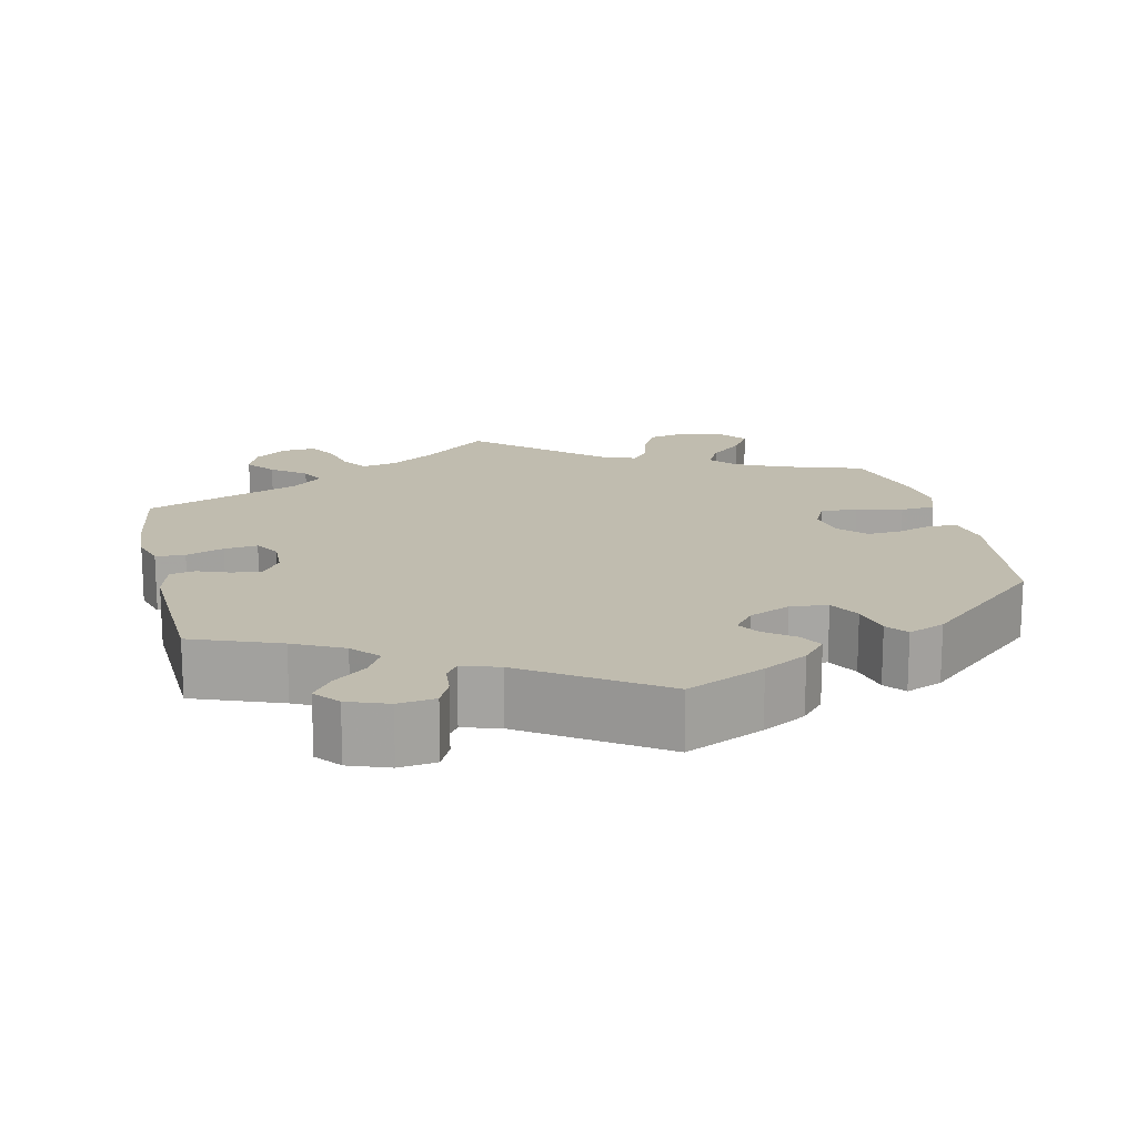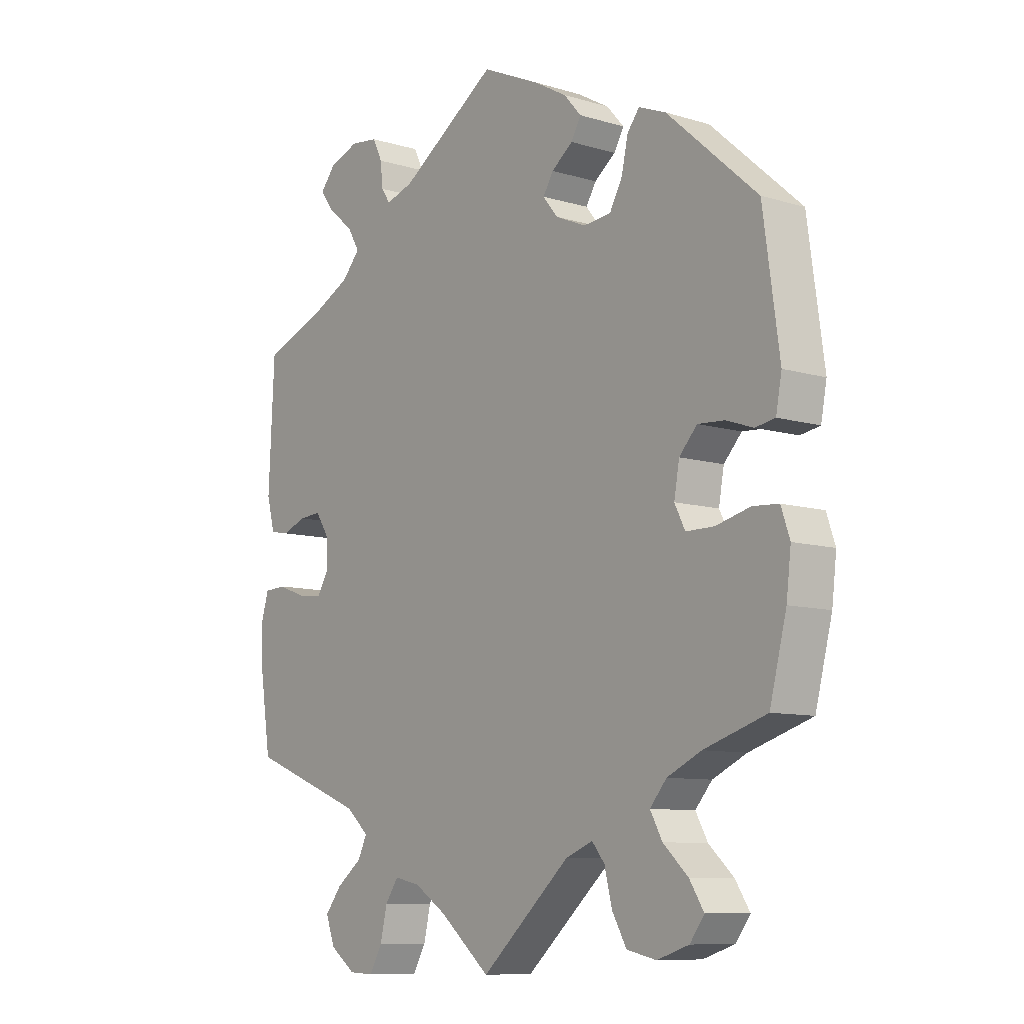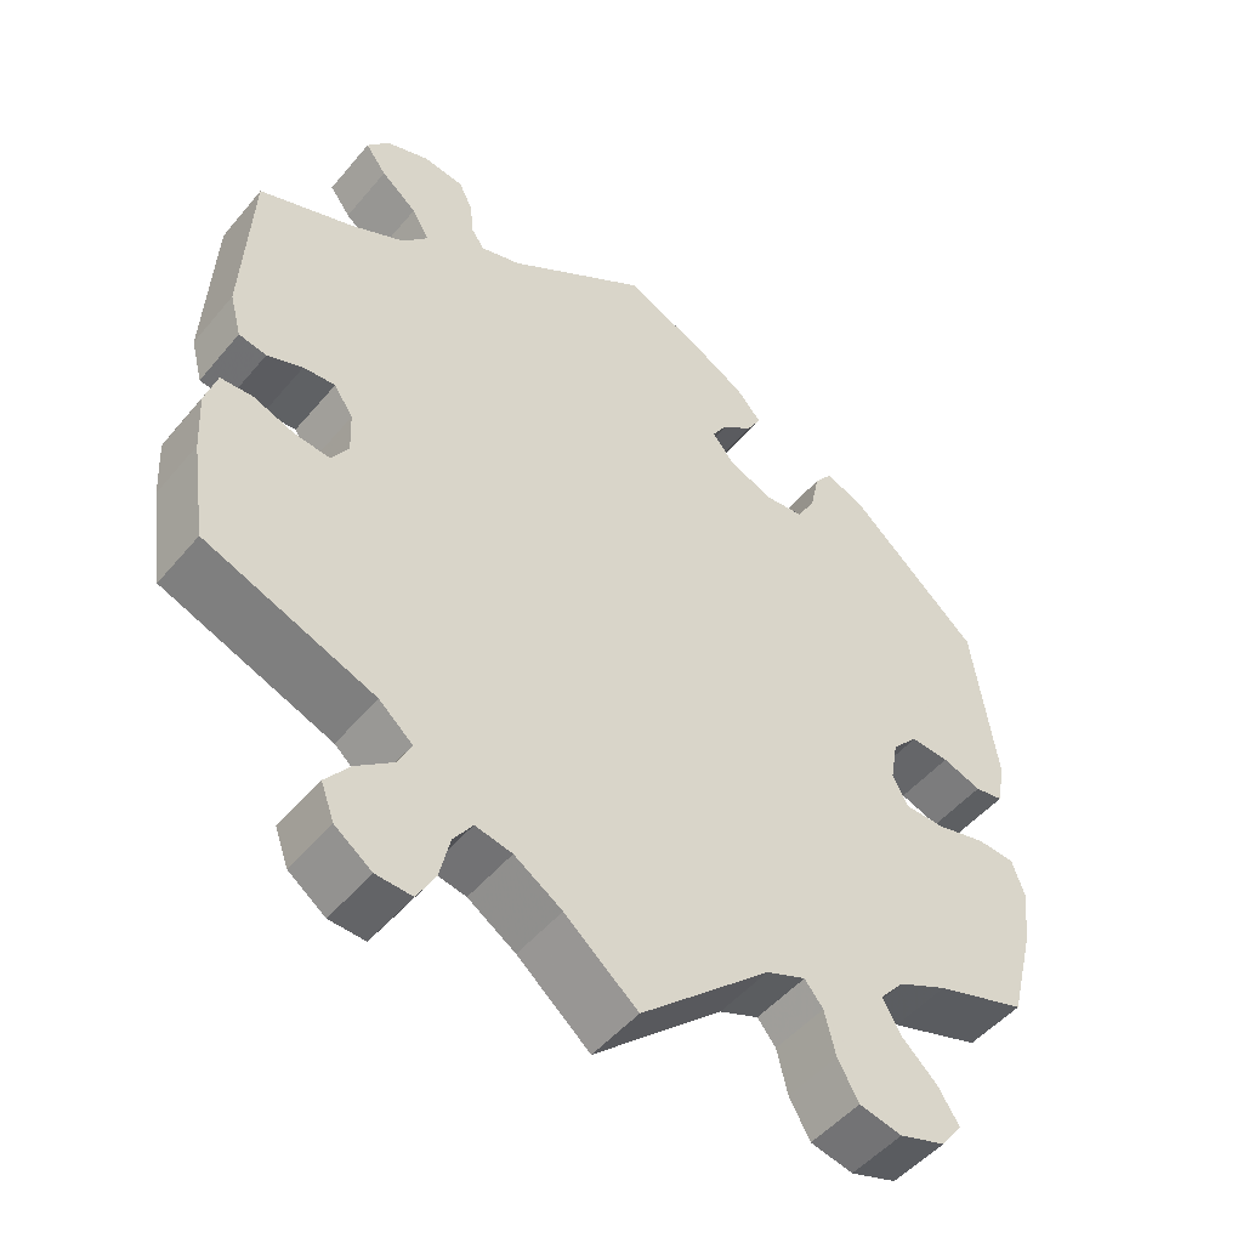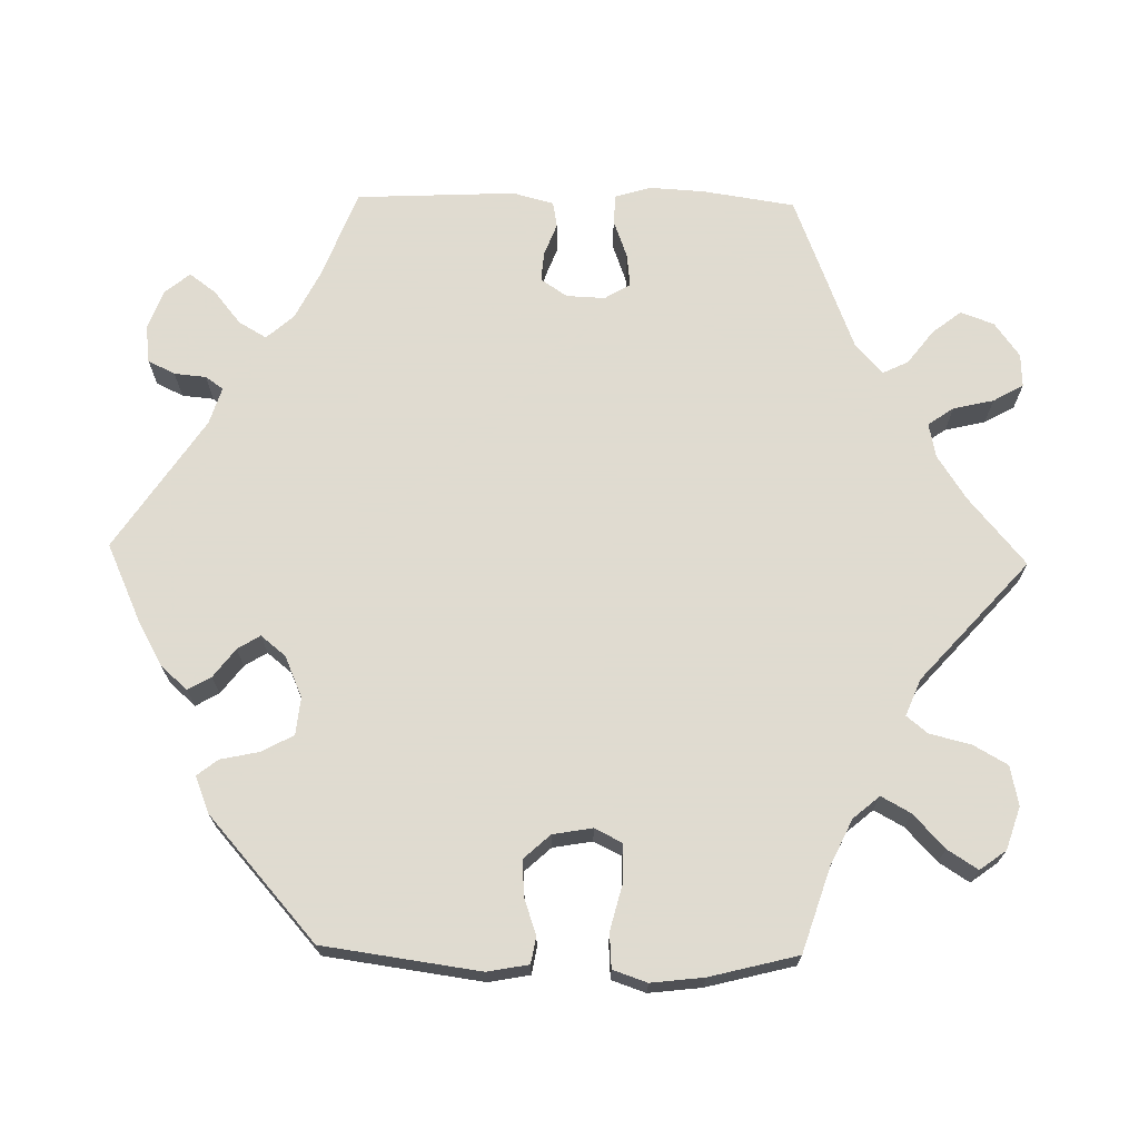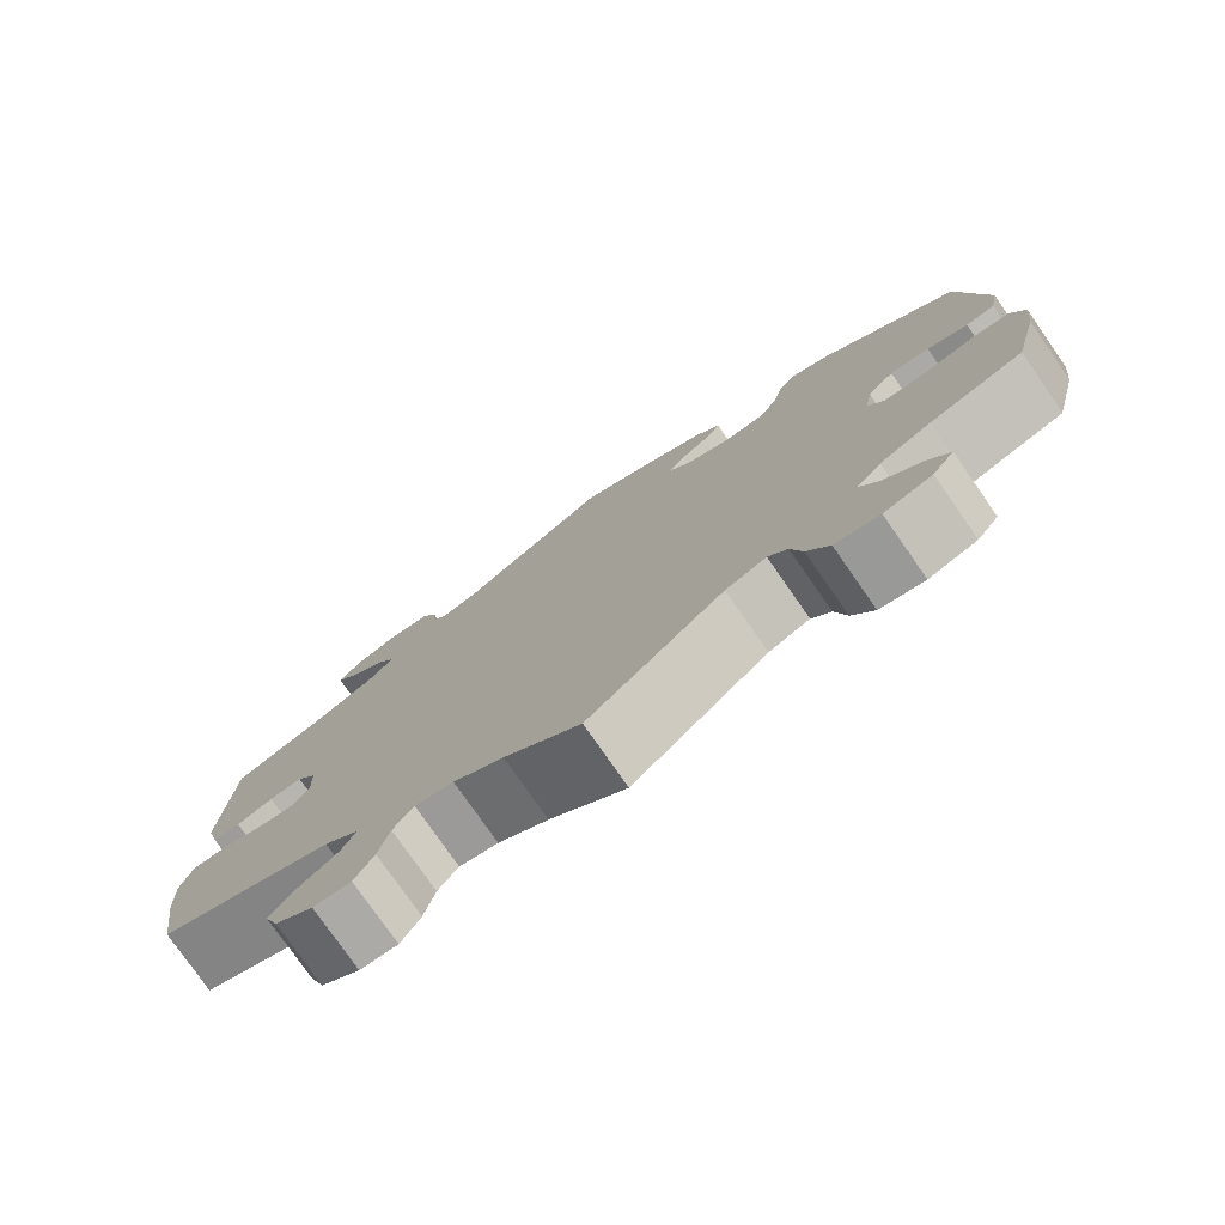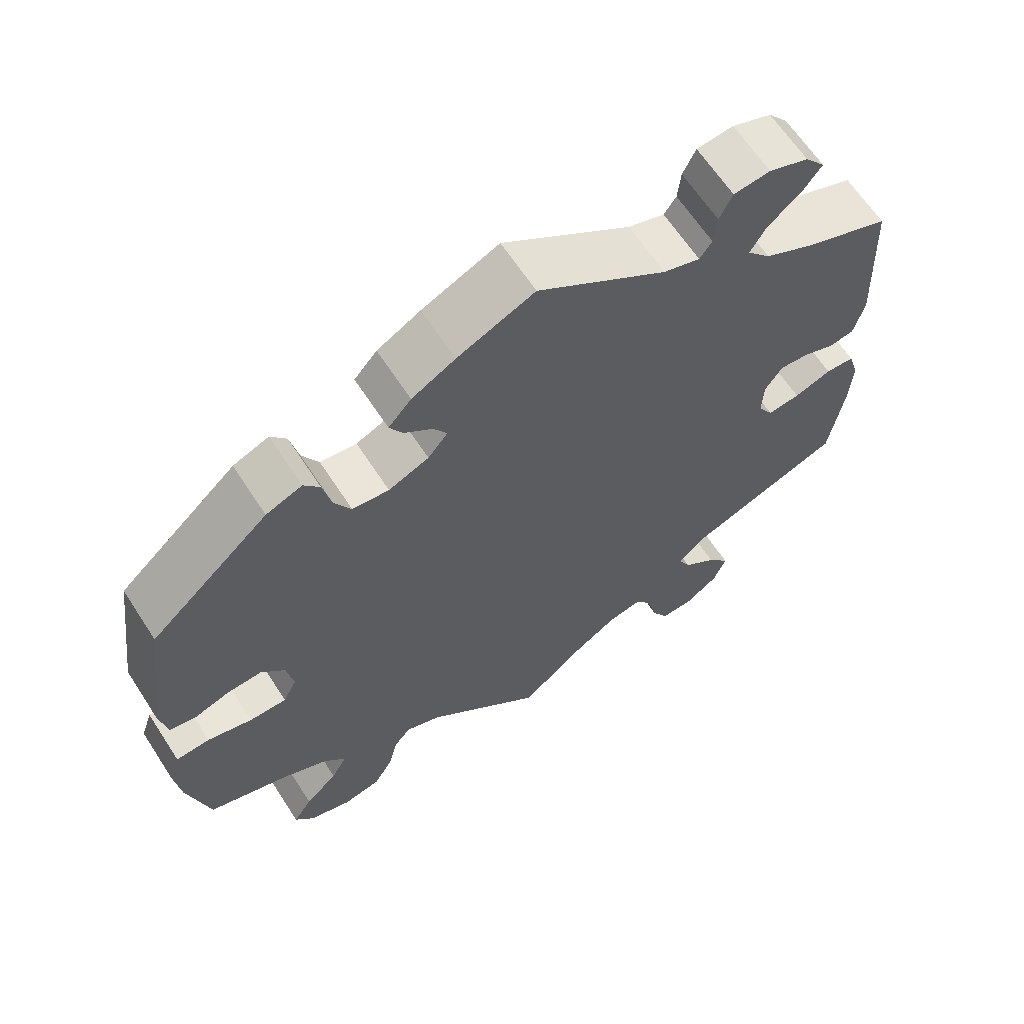
<metadata>
{"format":"obj","ext":"obj","renderer":"f3d","projection":"perspective","resolution":1024,"background":"white","views":[{"elev":16.3,"azim":-12.9,"up":"+Y"},{"elev":-9.3,"azim":51.7,"up":"+Z"},{"elev":-49.8,"azim":-38.3,"up":"+Z"},{"elev":70.2,"azim":91.2,"up":"+Y"},{"elev":-78.0,"azim":34.9,"up":"+Z"},{"elev":64.1,"azim":147.0,"up":"+Z"}]}
</metadata>
<code>
v -0.388 0.07 0.332
v -0.324 0.07 0.364
v -0.293 0.07 0.399
v -0.314 0.07 0.435
v -0.357 0.07 0.47
v -0.382 0.07 0.504
v -0.356 0.07 0.536
v -0.304 0.07 0.555
v -0.256 0.07 0.549
v -0.239 0.07 0.514
v -0.235 0.07 0.473
v -0.219 0.07 0.45
v -0.171 0.07 0.465
v -0.001 0.07 0.578
v 0.1 0.07 0.532
v 0.157 0.07 0.5
v 0.187 0.07 0.466
v 0.17 0.07 0.436
v 0.133 0.07 0.408
v 0.115 0.07 0.379
v 0.141 0.07 0.347
v 0.194 0.07 0.324
v 0.242 0.07 0.329
v 0.264 0.07 0.369
v 0.275 0.07 0.42
v 0.296 0.07 0.447
v 0.343 0.07 0.428
v 0.5 0.07 0.289
v 0.528 0.07 0.086
v 0.518 0.07 0.033
v 0.484 0.07 0.027
v 0.437 0.07 0.043
v 0.391 0.07 0.046
v 0.36 0.07 0.012
v 0.351 0.07 -0.039
v 0.369 0.07 -0.075
v 0.418 0.07 -0.075
v 0.477 0.07 -0.06
v 0.522 0.07 -0.063
v 0.537 0.07 -0.107
v 0.529 0.07 -0.175
v 0.5 0.07 -0.289
v 0.392 0.07 -0.324
v 0.333 0.07 -0.352
v 0.304 0.07 -0.386
v 0.325 0.07 -0.424
v 0.368 0.07 -0.464
v 0.393 0.07 -0.503
v 0.368 0.07 -0.537
v 0.313 0.07 -0.555
v 0.262 0.07 -0.544
v 0.237 0.07 -0.5
v 0.224 0.07 -0.447
v 0.202 0.07 -0.42
v 0.155 0.07 -0.439
v 0 0.07 -0.578
v -0.087 0.07 -0.505
v -0.144 0.07 -0.468
v -0.188 0.07 -0.459
v -0.211 0.07 -0.492
v -0.223 0.07 -0.544
v -0.245 0.07 -0.583
v -0.288 0.07 -0.581
v -0.332 0.07 -0.549
v -0.348 0.07 -0.506
v -0.319 0.07 -0.469
v -0.275 0.07 -0.435
v -0.259 0.07 -0.402
v -0.299 0.07 -0.367
v -0.501 0.07 -0.289
v -0.519 0.07 -0.17
v -0.523 0.07 -0.099
v -0.509 0.07 -0.053
v -0.471 0.07 -0.051
v -0.422 0.07 -0.069
v -0.379 0.07 -0.074
v -0.359 0.07 -0.041
v -0.361 0.07 0.009
v -0.384 0.07 0.043
v -0.422 0.07 0.04
v -0.464 0.07 0.024
v -0.497 0.07 0.03
v -0.511 0.07 0.083
v -0.501 0.07 0.289
v -0.388 0 0.332
v -0.324 0 0.364
v -0.293 0 0.399
v -0.314 0 0.435
v -0.357 0 0.47
v -0.382 0 0.504
v -0.356 0 0.536
v -0.304 0 0.555
v -0.256 0 0.549
v -0.239 0 0.514
v -0.235 0 0.473
v -0.219 0 0.45
v -0.171 0 0.465
v -0.001 0 0.578
v 0.1 0 0.532
v 0.157 0 0.5
v 0.187 0 0.466
v 0.17 0 0.436
v 0.133 0 0.408
v 0.115 0 0.379
v 0.141 0 0.347
v 0.194 0 0.324
v 0.242 0 0.329
v 0.264 0 0.369
v 0.275 0 0.42
v 0.296 0 0.447
v 0.343 0 0.428
v 0.5 0 0.289
v 0.528 0 0.086
v 0.518 0 0.033
v 0.484 0 0.027
v 0.437 0 0.043
v 0.391 0 0.046
v 0.36 0 0.012
v 0.351 0 -0.039
v 0.369 0 -0.075
v 0.418 0 -0.075
v 0.477 0 -0.06
v 0.522 0 -0.063
v 0.537 0 -0.107
v 0.529 0 -0.175
v 0.5 0 -0.289
v 0.392 0 -0.324
v 0.333 0 -0.352
v 0.304 0 -0.386
v 0.325 0 -0.424
v 0.368 0 -0.464
v 0.393 0 -0.503
v 0.368 0 -0.537
v 0.313 0 -0.555
v 0.262 0 -0.544
v 0.237 0 -0.5
v 0.224 0 -0.447
v 0.202 0 -0.42
v 0.155 0 -0.439
v 0 0 -0.578
v -0.087 0 -0.505
v -0.144 0 -0.468
v -0.188 0 -0.459
v -0.211 0 -0.492
v -0.223 0 -0.544
v -0.245 0 -0.583
v -0.288 0 -0.581
v -0.332 0 -0.549
v -0.348 0 -0.506
v -0.319 0 -0.469
v -0.275 0 -0.435
v -0.259 0 -0.402
v -0.299 0 -0.367
v -0.501 0 -0.289
v -0.519 0 -0.17
v -0.523 0 -0.099
v -0.509 0 -0.053
v -0.471 0 -0.051
v -0.422 0 -0.069
v -0.379 0 -0.074
v -0.359 0 -0.041
v -0.361 0 0.009
v -0.384 0 0.043
v -0.422 0 0.04
v -0.464 0 0.024
v -0.497 0 0.03
v -0.511 0 0.083
v -0.501 0 0.289
f 83 84 1
f 80 81 82 83
f 79 80 83 1
f 78 79 1 2
f 77 78 2 3
f 72 73 74 75
f 72 75 76
f 69 70 71 72
f 68 69 72 76
f 64 65 66 67
f 62 63 64 67
f 60 61 62 67
f 59 60 67 68
f 58 59 68 76
f 55 56 57
f 54 55 57 58
f 50 51 52 53
f 50 53 54
f 49 50 54
f 46 47 48 49
f 45 46 49 54
f 44 45 54 58
f 40 41 42 43
f 37 38 39 40
f 36 37 40 43
f 35 36 43 44
f 29 30 31 32
f 29 32 33
f 28 29 33
f 27 28 33 34
f 24 25 26 27
f 23 24 27 34
f 16 17 18 19
f 16 19 20
f 13 14 15 16
f 12 13 16 20
f 8 9 10 11
f 8 11 12
f 7 8 12
f 4 5 6 7
f 3 4 7 12
f 77 3 12 20
f 35 44 58 76
f 22 23 34 35
f 21 22 35 76
f 20 21 76 77
f 85 168 167
f 167 166 165 164
f 85 167 164 163
f 86 85 163 162
f 87 86 162 161
f 159 158 157 156
f 160 159 156
f 156 155 154 153
f 160 156 153 152
f 151 150 149 148
f 151 148 147 146
f 151 146 145 144
f 152 151 144 143
f 160 152 143 142
f 141 140 139
f 142 141 139 138
f 137 136 135 134
f 138 137 134
f 138 134 133
f 133 132 131 130
f 138 133 130 129
f 142 138 129 128
f 127 126 125 124
f 124 123 122 121
f 127 124 121 120
f 128 127 120 119
f 116 115 114 113
f 117 116 113
f 117 113 112
f 118 117 112 111
f 111 110 109 108
f 118 111 108 107
f 103 102 101 100
f 104 103 100
f 100 99 98 97
f 104 100 97 96
f 95 94 93 92
f 96 95 92
f 96 92 91
f 91 90 89 88
f 96 91 88 87
f 104 96 87 161
f 160 142 128 119
f 119 118 107 106
f 160 119 106 105
f 161 160 105 104
f 1 85 86 2
f 2 86 87 3
f 3 87 88 4
f 4 88 89 5
f 5 89 90 6
f 6 90 91 7
f 7 91 92 8
f 8 92 93 9
f 9 93 94 10
f 10 94 95 11
f 11 95 96 12
f 12 96 97 13
f 13 97 98 14
f 14 98 99 15
f 15 99 100 16
f 16 100 101 17
f 17 101 102 18
f 18 102 103 19
f 19 103 104 20
f 20 104 105 21
f 21 105 106 22
f 22 106 107 23
f 23 107 108 24
f 24 108 109 25
f 25 109 110 26
f 26 110 111 27
f 27 111 112 28
f 28 112 113 29
f 29 113 114 30
f 30 114 115 31
f 31 115 116 32
f 32 116 117 33
f 33 117 118 34
f 34 118 119 35
f 35 119 120 36
f 36 120 121 37
f 37 121 122 38
f 38 122 123 39
f 39 123 124 40
f 40 124 125 41
f 41 125 126 42
f 42 126 127 43
f 43 127 128 44
f 44 128 129 45
f 45 129 130 46
f 46 130 131 47
f 47 131 132 48
f 48 132 133 49
f 49 133 134 50
f 50 134 135 51
f 51 135 136 52
f 52 136 137 53
f 53 137 138 54
f 54 138 139 55
f 55 139 140 56
f 56 140 141 57
f 57 141 142 58
f 58 142 143 59
f 59 143 144 60
f 60 144 145 61
f 61 145 146 62
f 62 146 147 63
f 63 147 148 64
f 64 148 149 65
f 65 149 150 66
f 66 150 151 67
f 67 151 152 68
f 68 152 153 69
f 69 153 154 70
f 70 154 155 71
f 71 155 156 72
f 72 156 157 73
f 73 157 158 74
f 74 158 159 75
f 75 159 160 76
f 76 160 161 77
f 77 161 162 78
f 78 162 163 79
f 79 163 164 80
f 80 164 165 81
f 81 165 166 82
f 82 166 167 83
f 83 167 168 84
f 84 168 85 1

</code>
